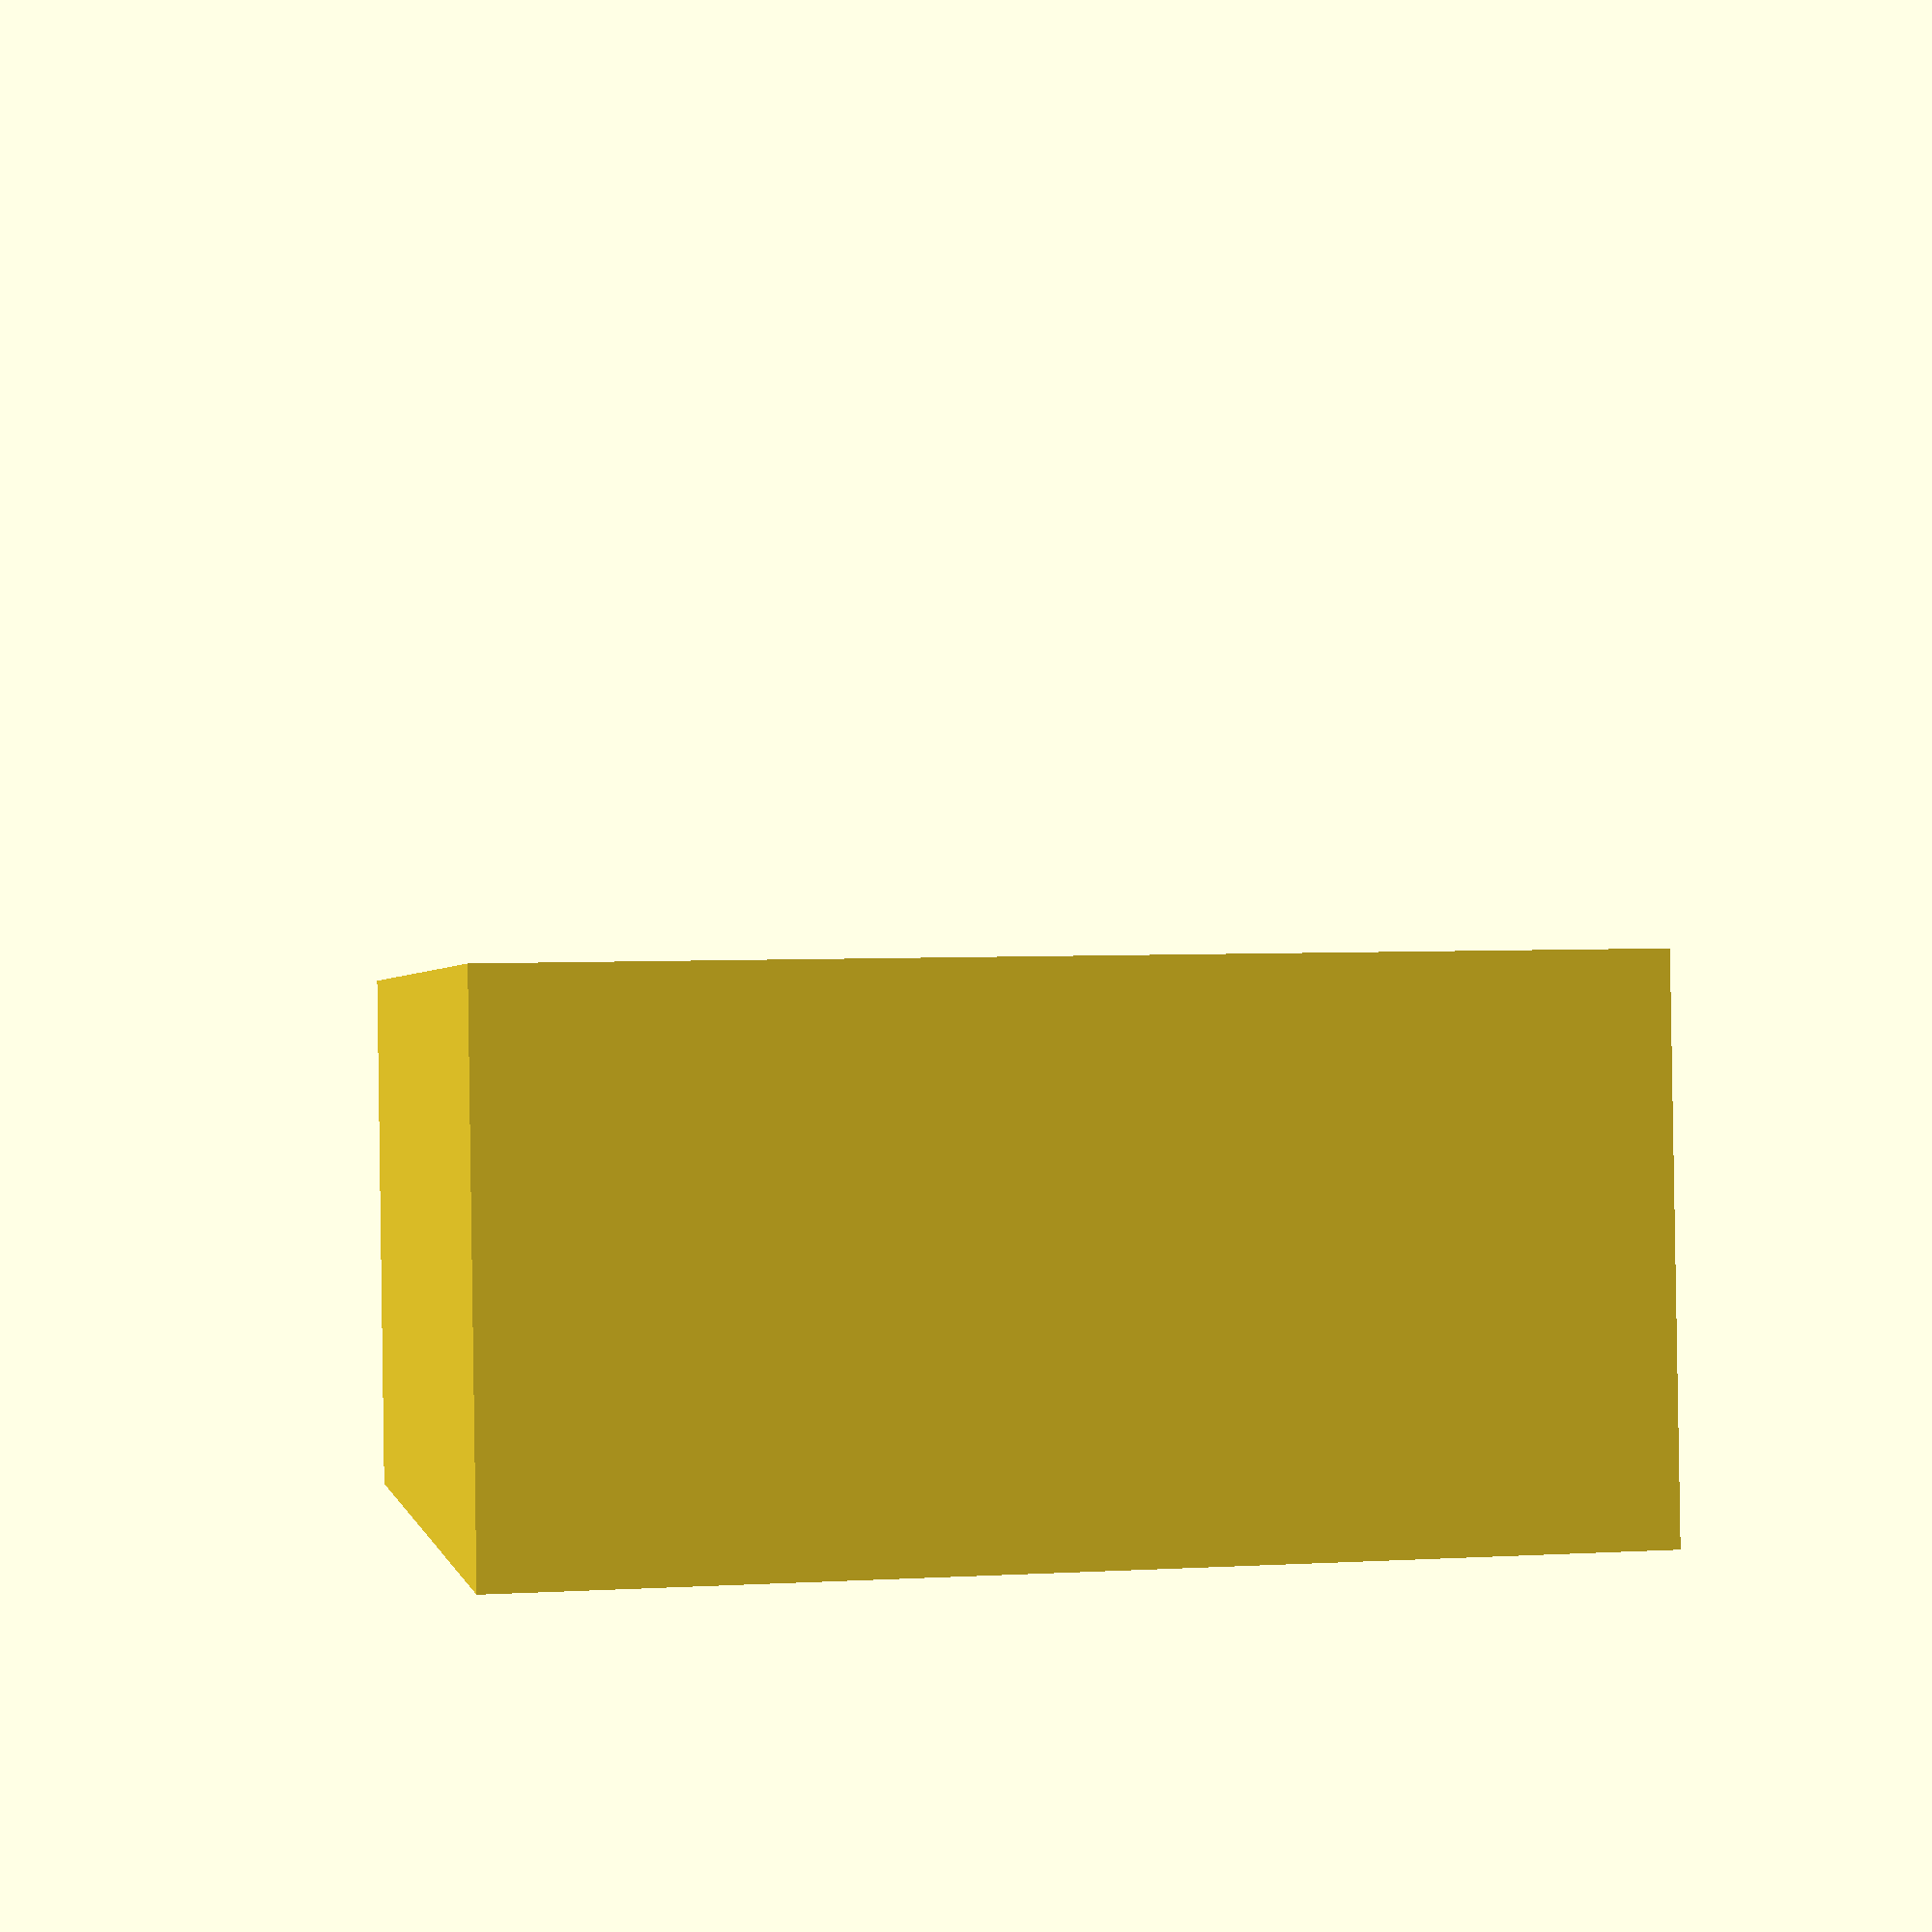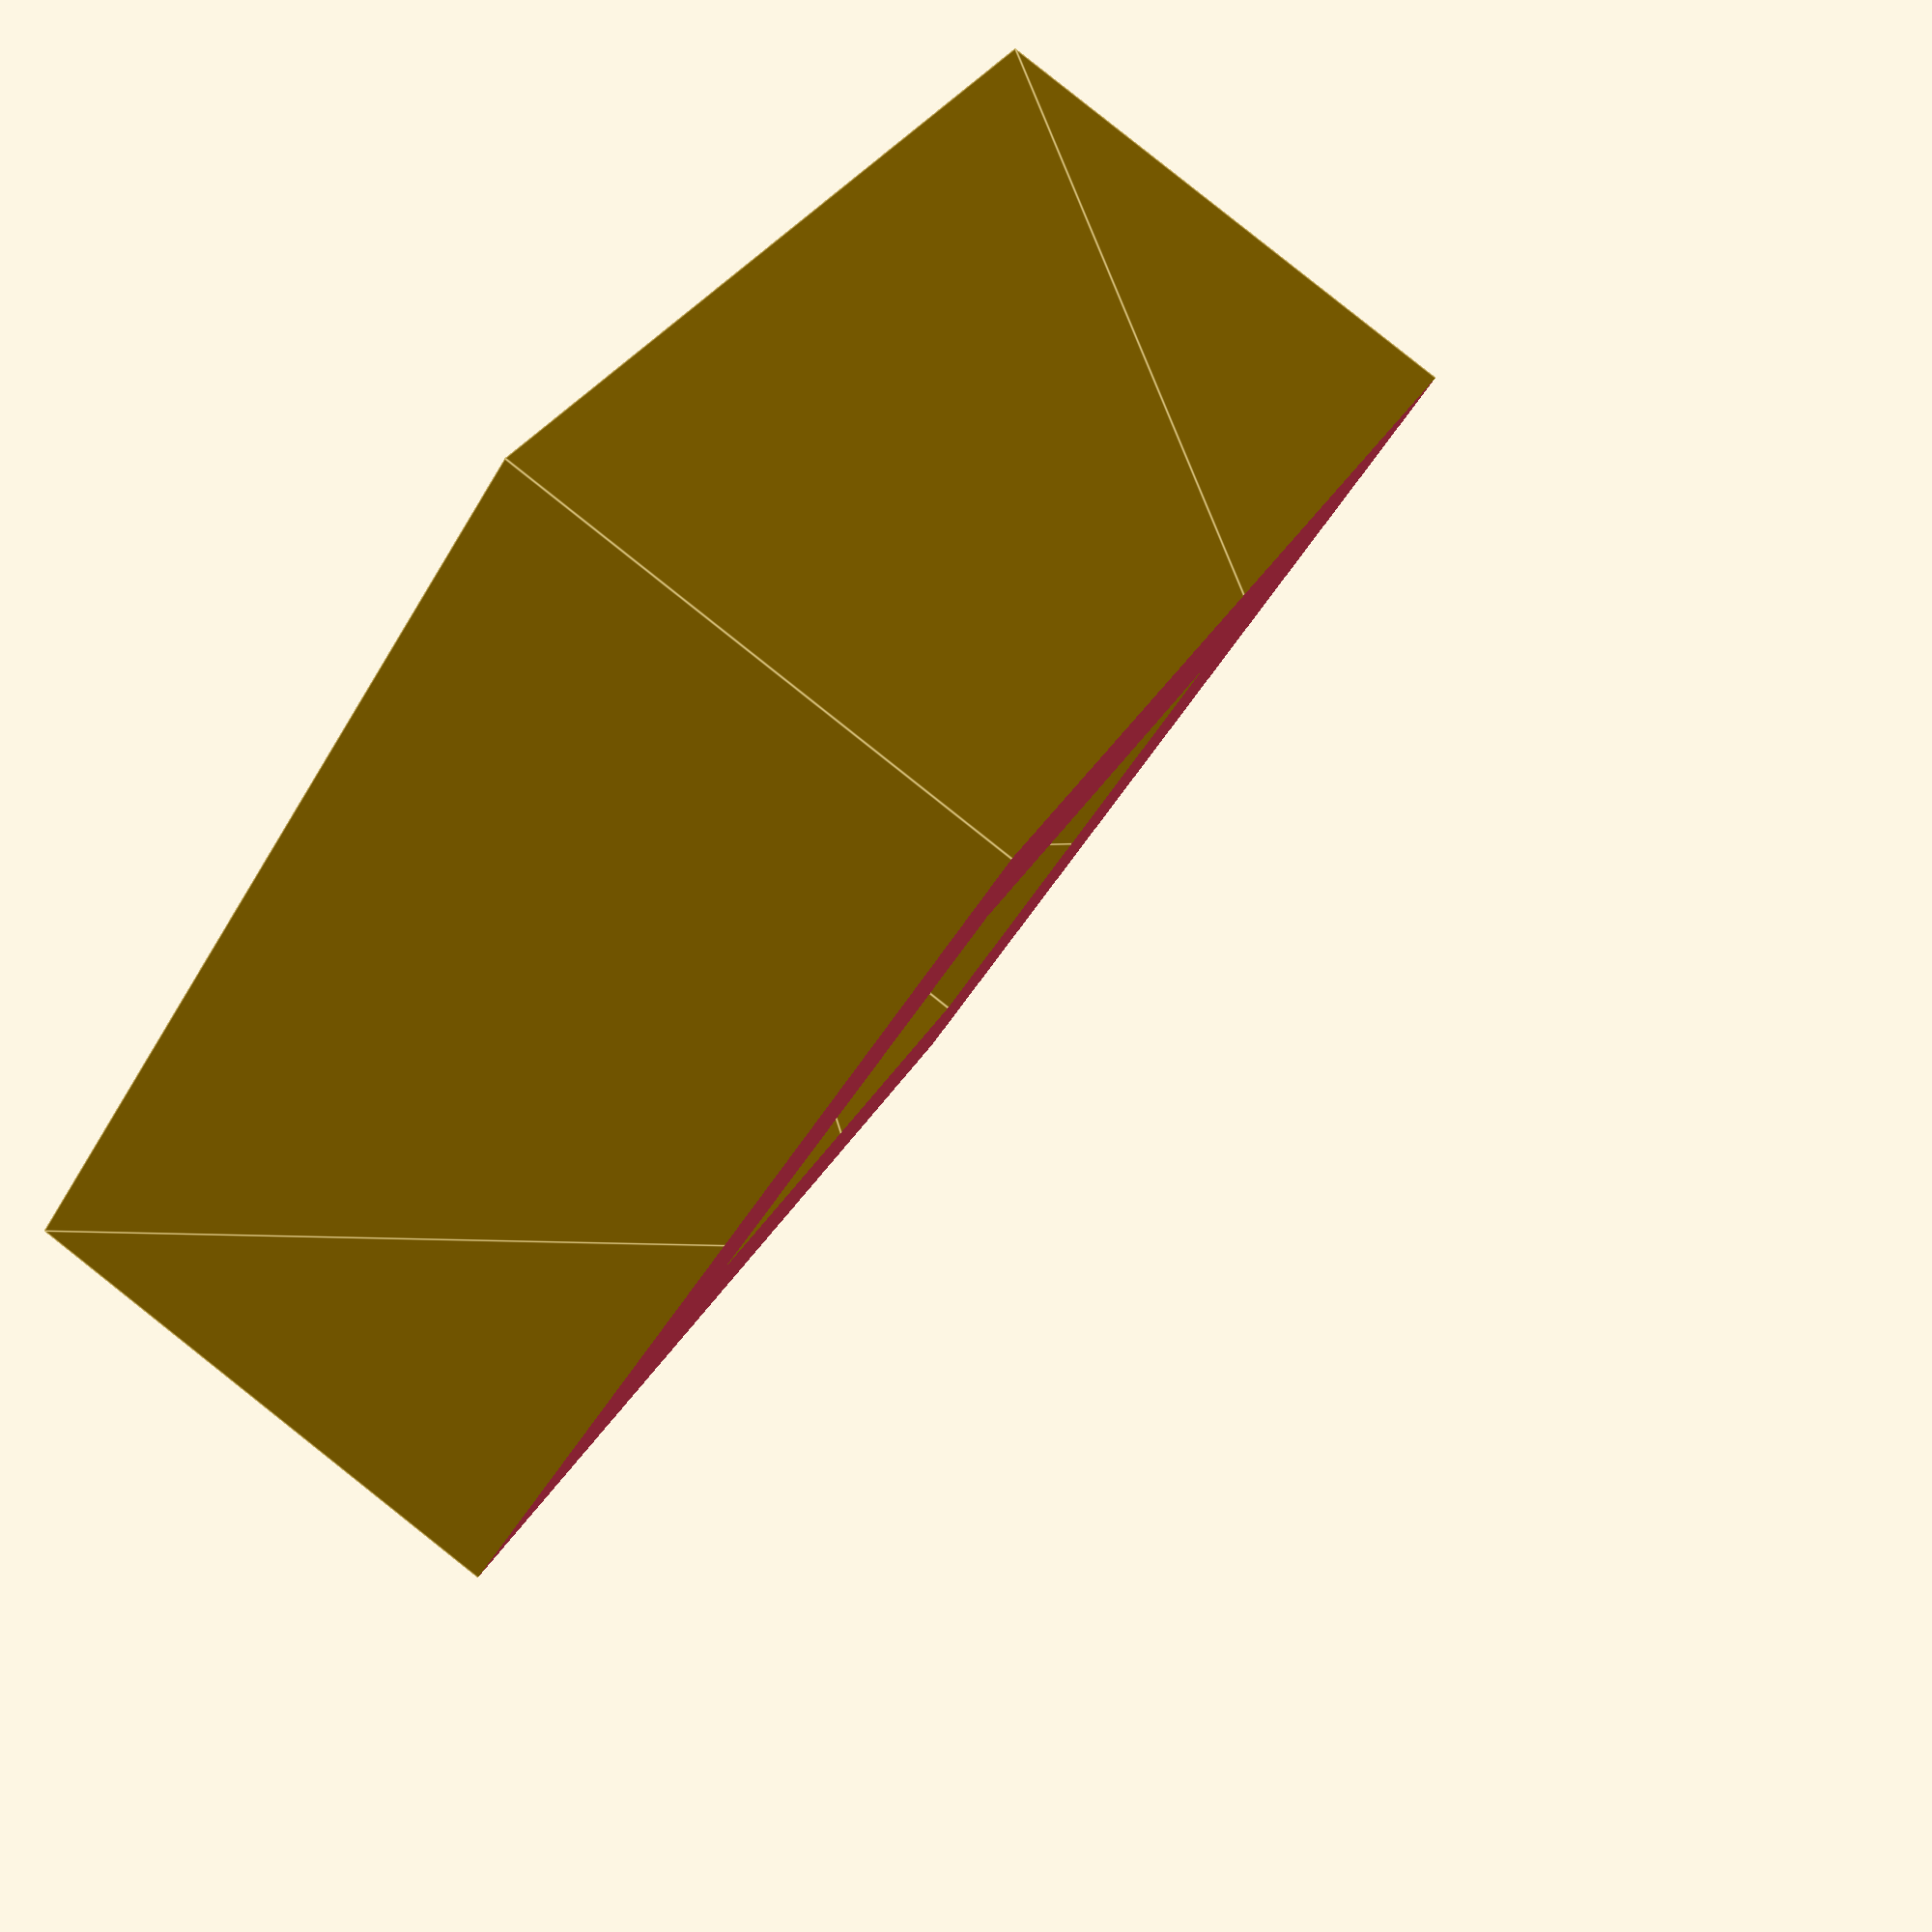
<openscad>
// The inner cube won't render correctly in OpenCSG mode as long as this bug is present
// Note: This causes a different bug in unstable:
// If we render a preview first, the render() node will be cached as a PolySet. This will
// cause the same problems as in issue495.scad. If we clear cache and render using CGAL,
// it doesn't trigger the bug since we stay in CGAL all the time
difference() {
  render(convexity=2) difference() {
       cube(20, center = true);
       cube(10, center = true);
  }
  translate([0, 0, 15]) cube(30, center=true);
}

</openscad>
<views>
elev=90.8 azim=79.0 roll=0.9 proj=p view=wireframe
elev=273.1 azim=229.6 roll=308.4 proj=p view=edges
</views>
